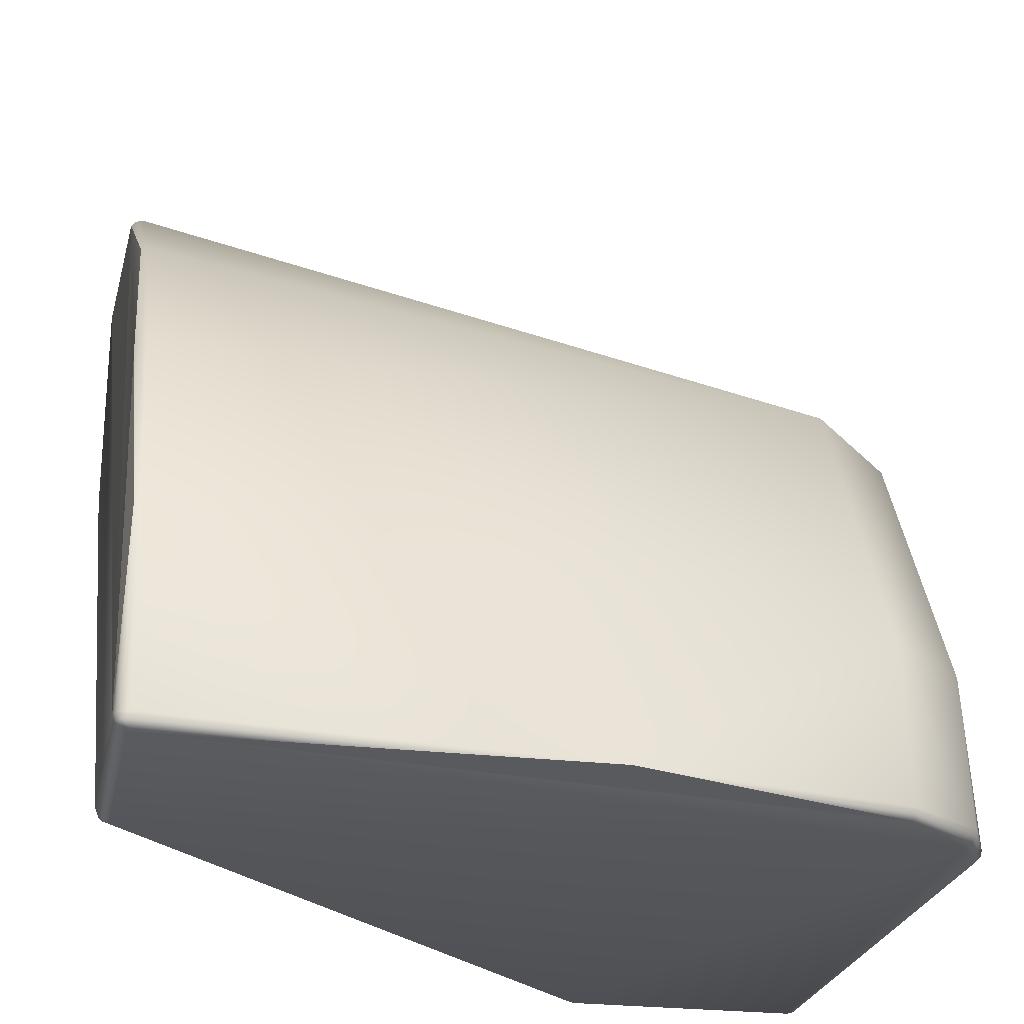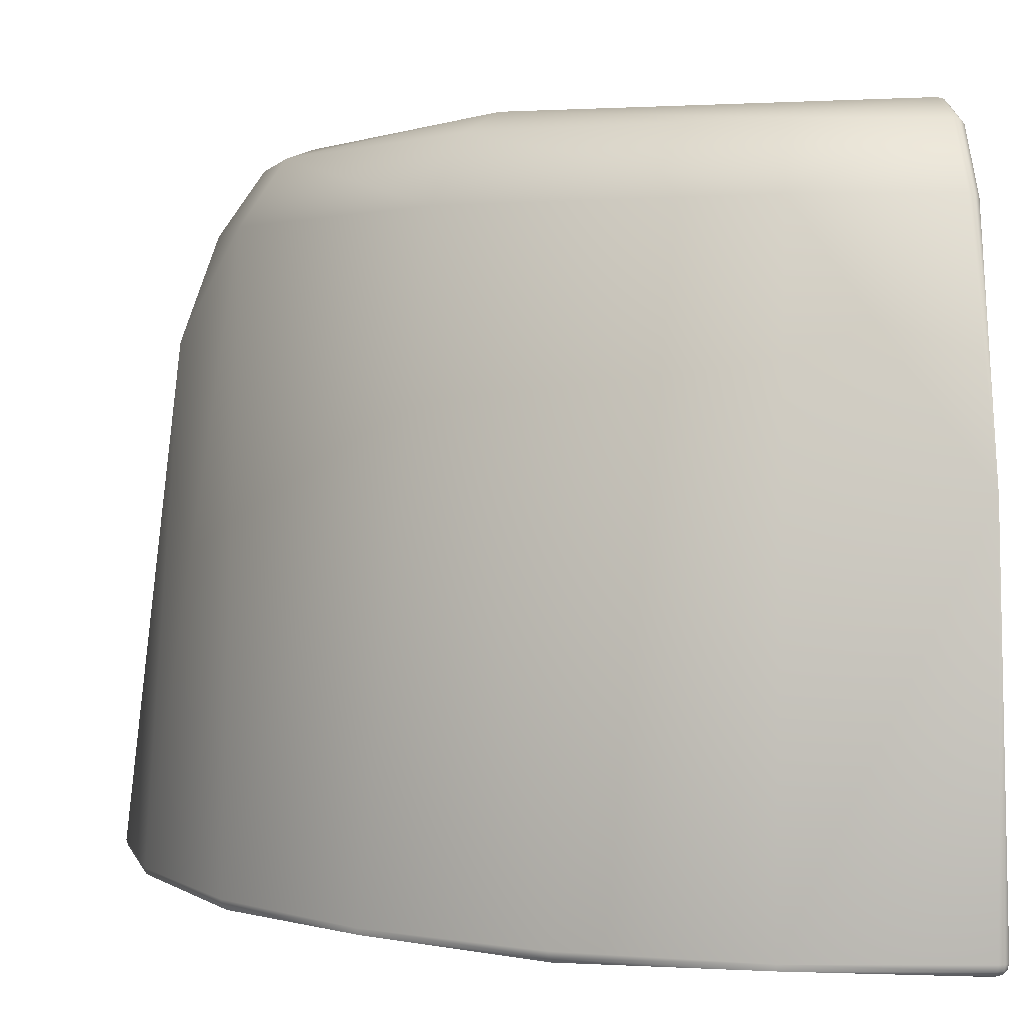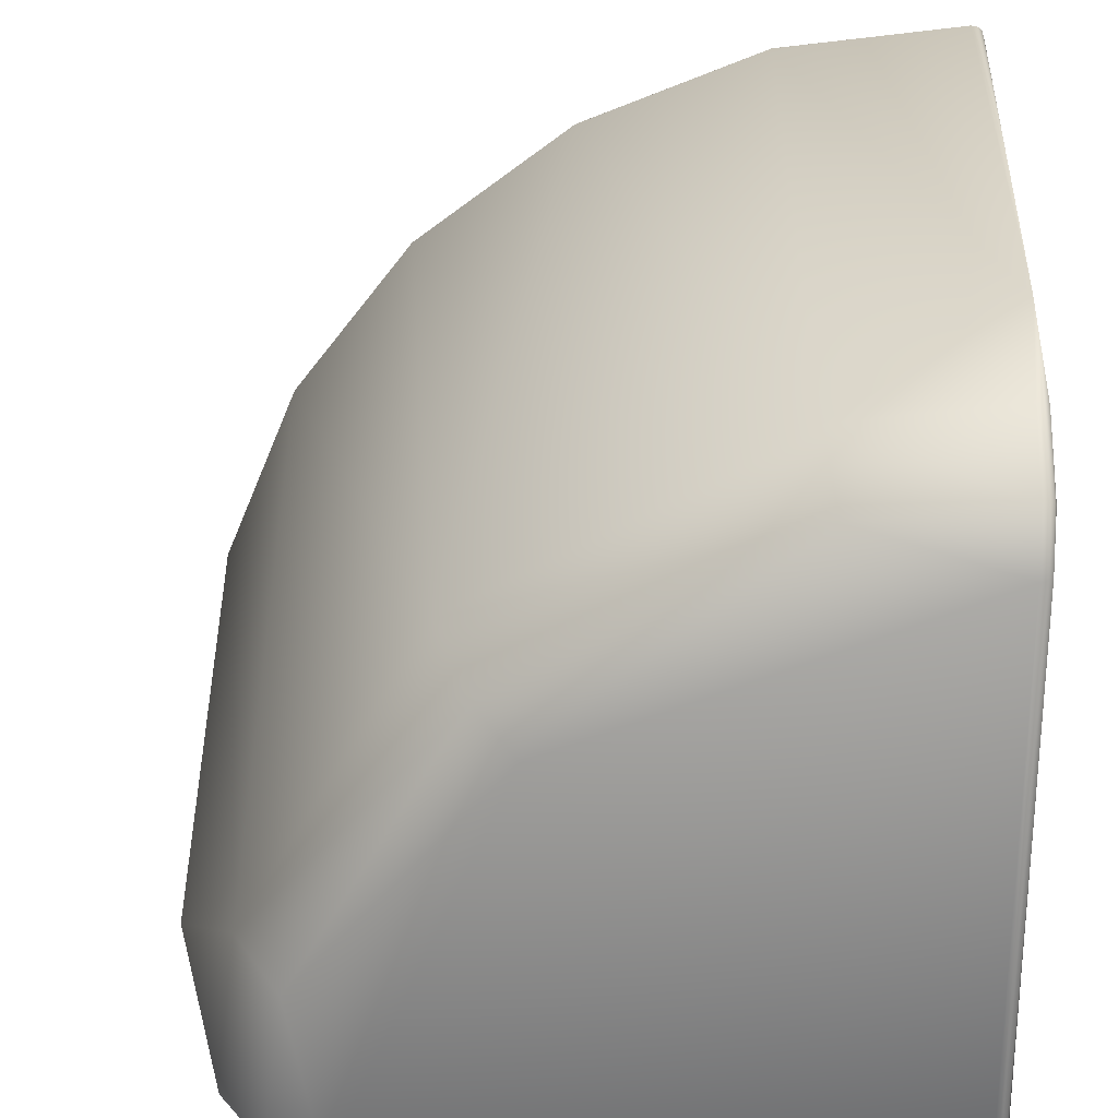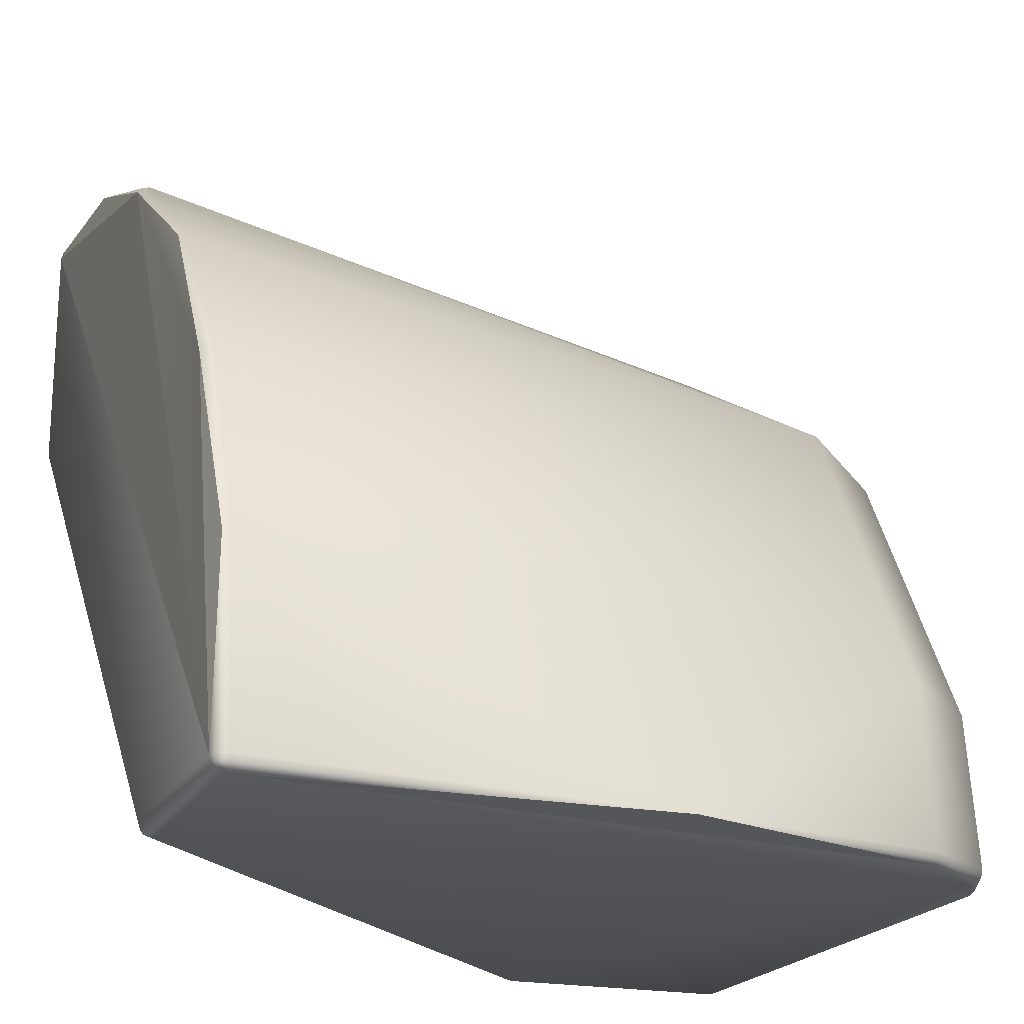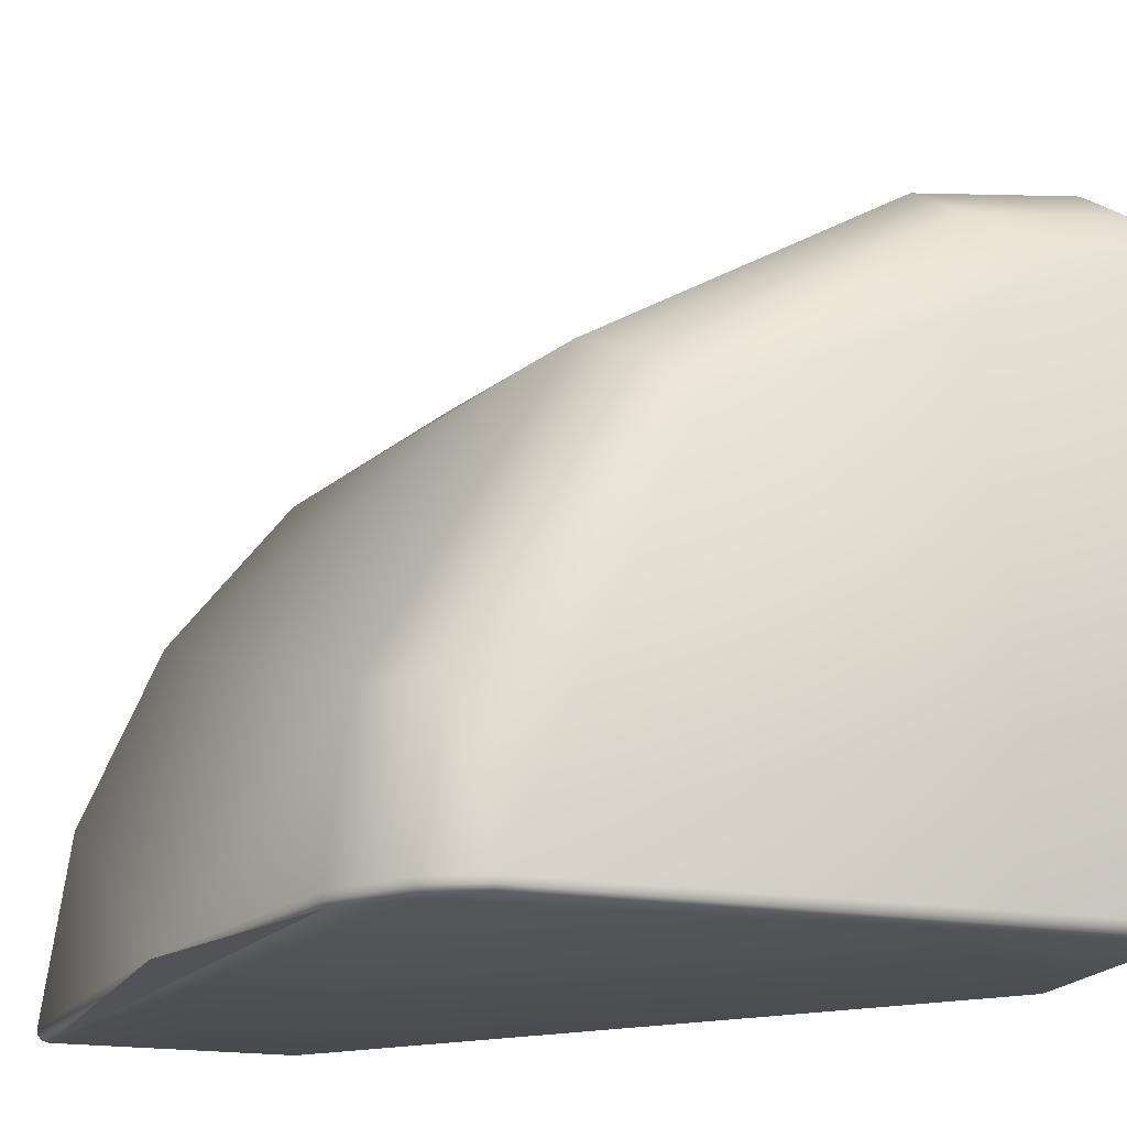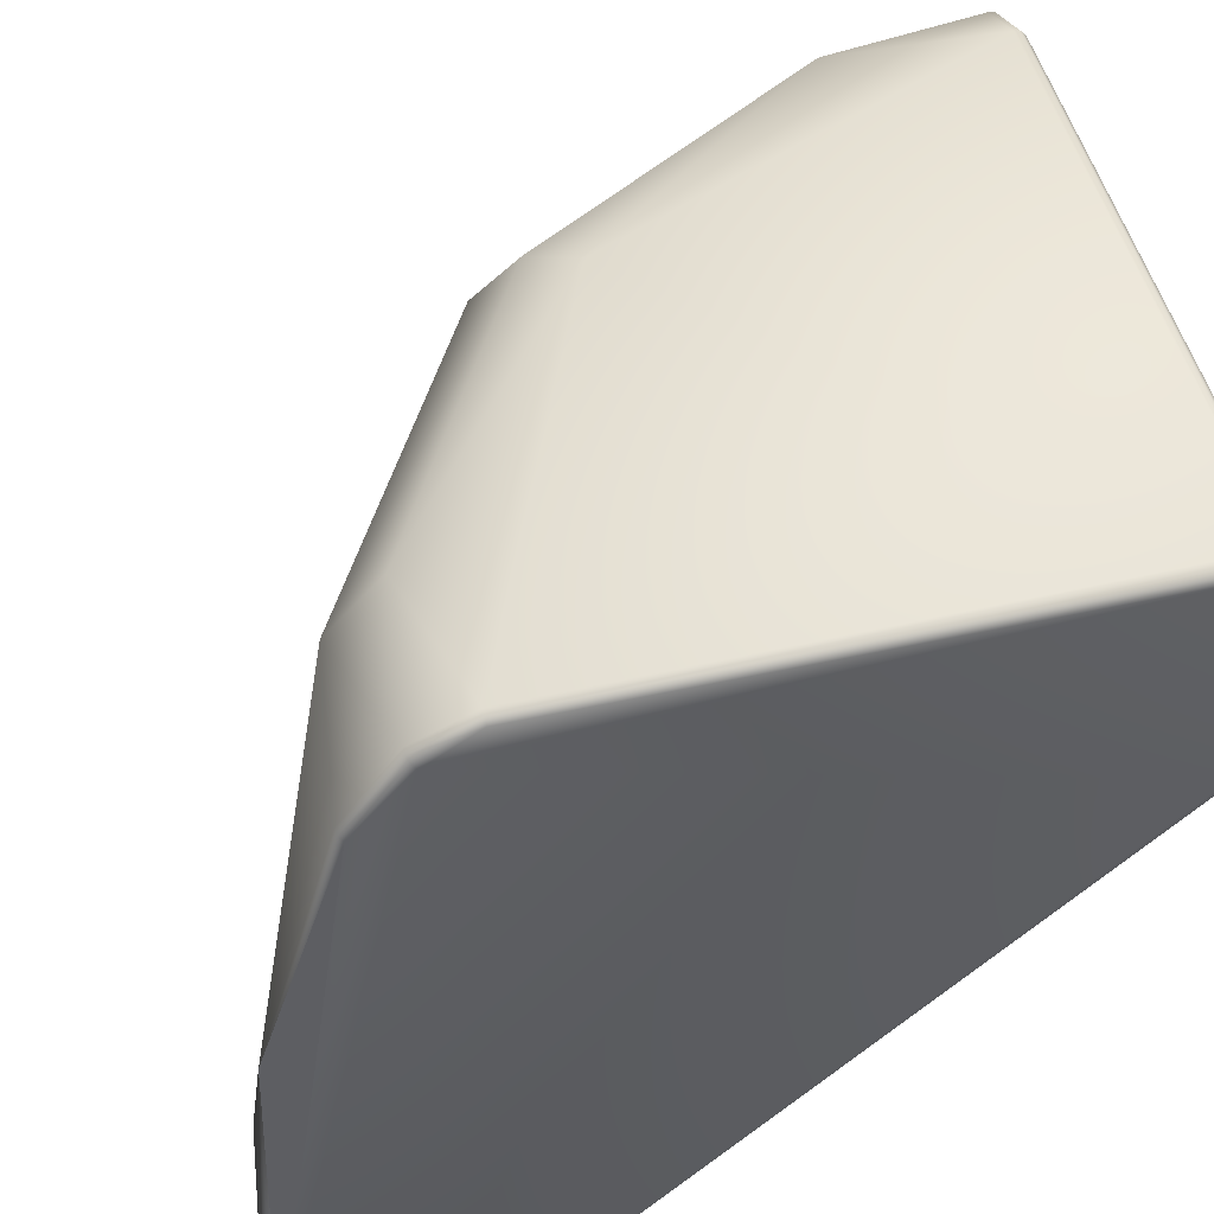
<metadata>
{"format":"obj","ext":"obj","renderer":"f3d","projection":"perspective","resolution":1024,"background":"white","views":[{"elev":-24.6,"azim":78.6,"up":"+Z"},{"elev":2.1,"azim":83.5,"up":"+Y"},{"elev":26.1,"azim":-177.5,"up":"+Z"},{"elev":-20.1,"azim":69.1,"up":"+Z"},{"elev":-18.5,"azim":161.6,"up":"+Z"},{"elev":50.3,"azim":165.7,"up":"+Y"}]}
</metadata>
<code>
v 0.1217 2.405 1.82
v 0.172 2.125 2.008
v 1.051 2.5 1.051
v 1.198 2.405 1.198
v 1.336 2.125 1.336
v 1.82 2.405 0.1217
v 2.008 2.125 0.172
v -0.4504 -0.45 2.493
v -0.5 -0.45 2.45
v -0.45 -0.5 2.443
v -0.4748 -0.45 2.489
v -0.4491 -0.4745 2.486
v -0.4735 -0.4738 2.483
v -0.4926 -0.4745 2.448
v -0.4926 -0.45 2.474
v -0.487 -0.4738 2.472
v -0.449 -0.4926 2.468
v -0.4745 -0.4926 2.445
v -0.4734 -0.487 2.47
v -0.4502 2.5 -0.4502
v -0.45 2.45 -0.5
v -0.5 2.45 -0.45
v -0.4747 2.493 -0.4502
v -0.4738 2.487 -0.4738
v -0.4501 2.475 -0.4926
v -0.4738 2.474 -0.4871
v -0.4926 2.475 -0.4501
v -0.4871 2.474 -0.4738
v 2.443 -0.5 -0.45
v 2.45 -0.45 -0.5
v 2.493 -0.45 -0.4504
v 2.446 -0.4933 -0.4749
v 2.468 -0.4933 -0.4501
v 2.47 -0.4868 -0.474
v 2.474 -0.45 -0.4934
v 2.449 -0.475 -0.4933
v 2.472 -0.4739 -0.4869
v 2.487 -0.475 -0.4502
v 2.49 -0.45 -0.4752
v 2.483 -0.4739 -0.4741
v 2.398 -0.45 0.2765
v 2.391 -0.475 0.2747
v 2.098 -0.45 1
v 2.076 -0.4933 0.9874
v 2.092 -0.475 0.9966
v 1.621 -0.45 1.621
v 1.617 -0.475 1.617
v 1 -0.45 2.098
v 0.9874 -0.4933 2.076
v 0.9966 -0.475 2.092
v 0.2765 -0.45 2.398
v 0.2747 -0.475 2.391
v 1.687 2.5 -0.4502
v 1.687 2.475 -0.4933
v 1.688 2.493 -0.4751
v 1.869 2.365 -0.5
v 1.895 2.405 -0.4503
v 1.884 2.385 -0.4933
v 1.894 2.399 -0.4751
v 2.382 1.099 -0.4752
v -0.4752 1.678 2.254
v -0.4503 2.125 2.09
v -0.4933 2.113 2.073
v -0.4751 2.122 2.087
v -0.5 2.365 1.869
v -0.4503 2.405 1.895
v -0.4933 2.385 1.884
v -0.4751 2.399 1.894
v 2.09 2.125 -0.4503
v 2.073 2.113 -0.4933
v 2.087 2.122 -0.4751
v 1.554 -0.5 -0.45
v 1.554 -0.475 -0.4933
v 1.53 -0.4739 -0.4868
v 1.53 -0.4868 -0.4739
v -0.45 -0.5 1.55
v -0.475 -0.4933 1.55
v -0.4739 -0.4868 1.526
v -0.4868 -0.4739 1.526
v -0.5 1.55 -0.45
v -0.4933 1.55 -0.475
v -0.4868 1.526 -0.4739
v -0.475 1.55 -0.4933
v -0.4739 1.526 -0.4868
v -0.4502 2.5 1.687
v -0.4933 2.475 1.687
v -0.4751 2.493 1.688
v 1.55 -0.45 -0.5
v -0.45 1.55 -0.5
f 49 10 29
f 52 10 49
f 44 29 42
f 30 70 60
f 89 88 84
f 78 79 82
f 63 9 61
f 73 74 88
f 74 84 88
f 84 83 89
f 82 84 74
f 74 75 82
f 75 78 82
f 12 17 52
f 54 56 21
f 66 2 1
f 64 63 61
f 35 30 60
f 9 15 61
f 6 57 53
f 33 38 42
f 11 8 61
f 49 29 44
f 1 5 4
f 30 56 70
f 5 43 7
f 39 60 31
f 4 7 6
f 57 7 69
f 20 3 53
f 56 58 70
f 15 13 11
f 9 16 15
f 69 7 60
f 17 18 10
f 12 19 17
f 13 16 19
f 32 29 72
f 23 24 28
f 22 28 81
f 44 45 47
f 2 48 5
f 65 9 63
f 24 26 28
f 32 33 29
f 30 37 36
f 35 40 37
f 31 40 39
f 38 34 40
f 34 37 40
f 83 84 82
f 73 36 32
f 19 16 14
f 55 54 25
f 10 72 29
f 38 41 42
f 50 52 49
f 67 64 68
f 68 62 66
f 52 17 10
f 65 67 86
f 54 59 58
f 55 57 59
f 62 61 2
f 1 4 3
f 24 20 55
f 67 65 63
f 45 41 43
f 70 71 60
f 82 79 80
f 26 25 21
f 45 44 42
f 58 71 70
f 59 69 71
f 10 77 76
f 35 60 39
f 12 8 13
f 15 11 61
f 7 41 60
f 10 76 72
f 29 33 42
f 60 41 31
f 51 61 8
f 86 68 87
f 87 66 85
f 71 69 60
f 23 85 20
f 73 30 36
f 64 61 62
f 50 46 48
f 65 80 9
f 89 56 88
f 21 25 54
f 54 58 56
f 66 62 2
f 53 3 6
f 3 4 6
f 1 2 5
f 46 43 5
f 43 41 7
f 4 5 7
f 57 6 7
f 20 85 3
f 15 16 13
f 9 14 16
f 17 19 18
f 12 13 19
f 72 76 78
f 76 77 78
f 78 75 72
f 75 32 72
f 28 27 23
f 27 86 23
f 86 87 23
f 81 80 22
f 22 27 28
f 50 49 47
f 49 44 47
f 51 48 2
f 48 46 5
f 32 34 33
f 30 35 37
f 35 39 40
f 31 38 40
f 38 33 34
f 82 81 83
f 81 28 83
f 28 26 83
f 34 32 36
f 32 75 73
f 34 36 37
f 75 74 73
f 78 77 79
f 77 18 14
f 79 77 14
f 18 19 14
f 26 24 25
f 24 55 25
f 38 31 41
f 67 63 64
f 68 64 62
f 27 22 86
f 22 65 86
f 54 55 59
f 55 53 57
f 3 85 1
f 85 66 1
f 23 20 24
f 20 53 55
f 46 47 45
f 45 42 41
f 43 46 45
f 14 9 79
f 9 80 79
f 80 81 82
f 89 83 21
f 83 26 21
f 58 59 71
f 59 57 69
f 10 18 77
f 12 52 51
f 51 8 12
f 8 11 13
f 51 2 61
f 86 67 68
f 87 68 66
f 23 87 85
f 73 88 30
f 50 47 46
f 48 51 50
f 51 52 50
f 65 22 80
f 21 56 89
f 56 30 88

</code>
